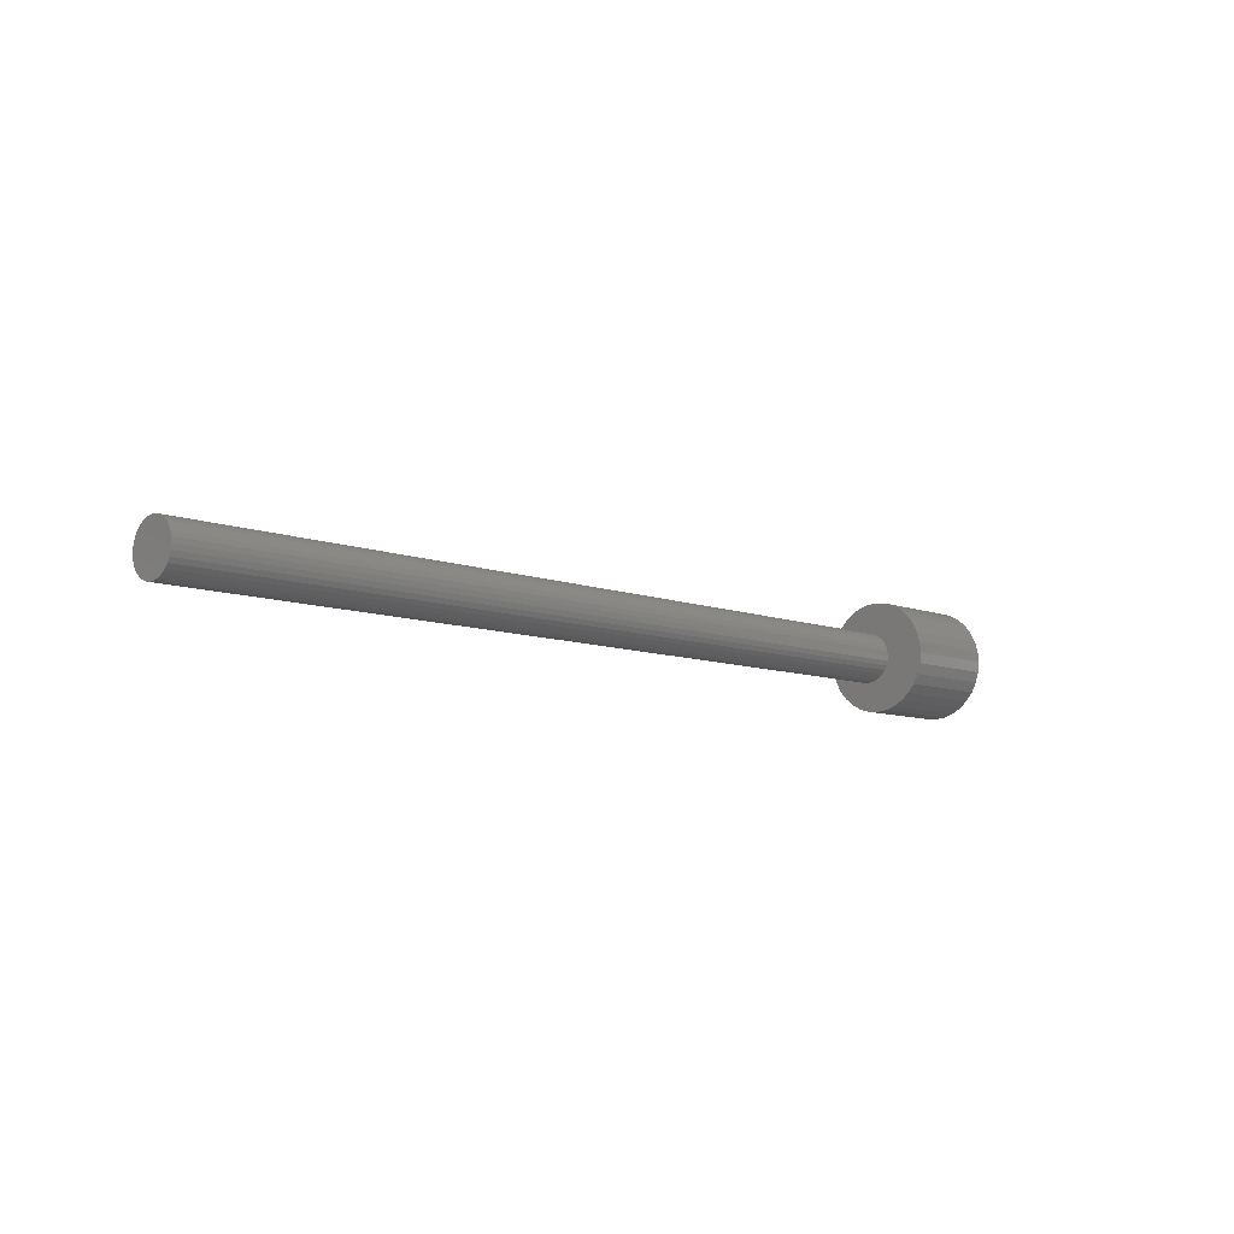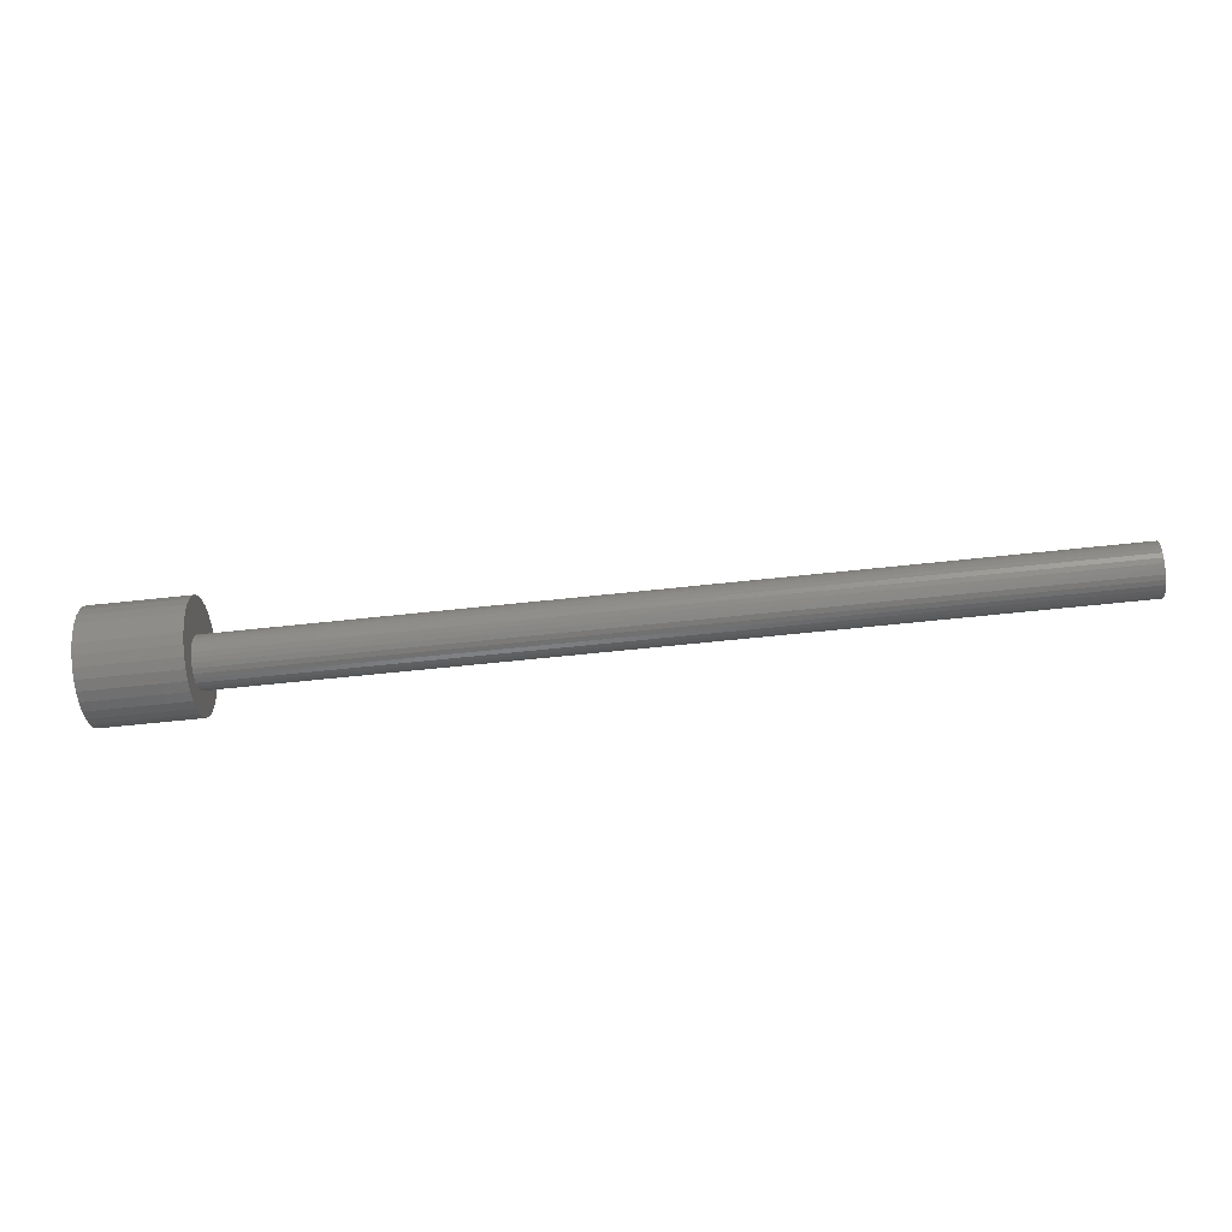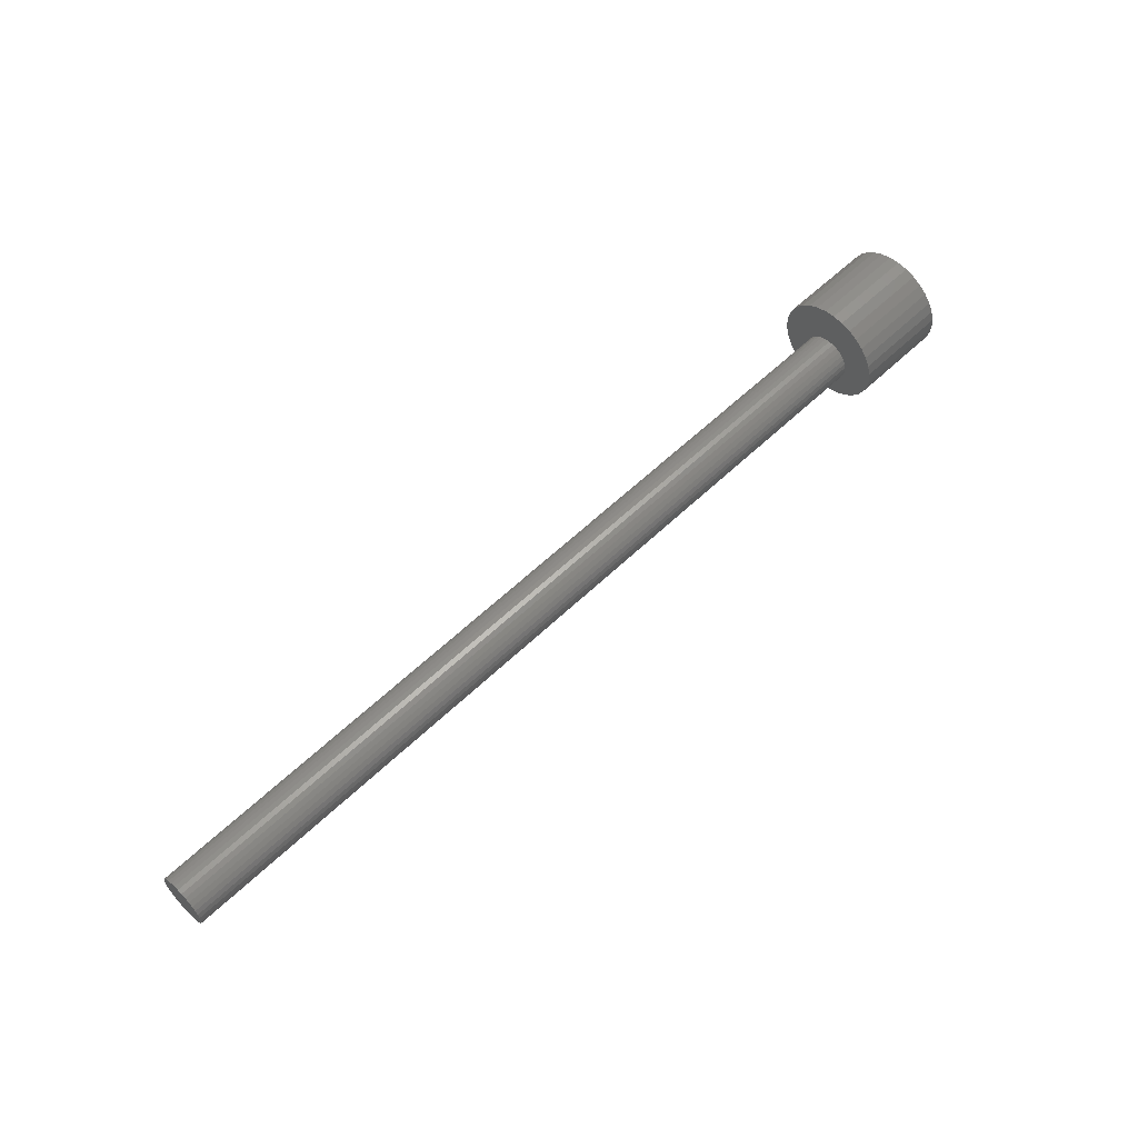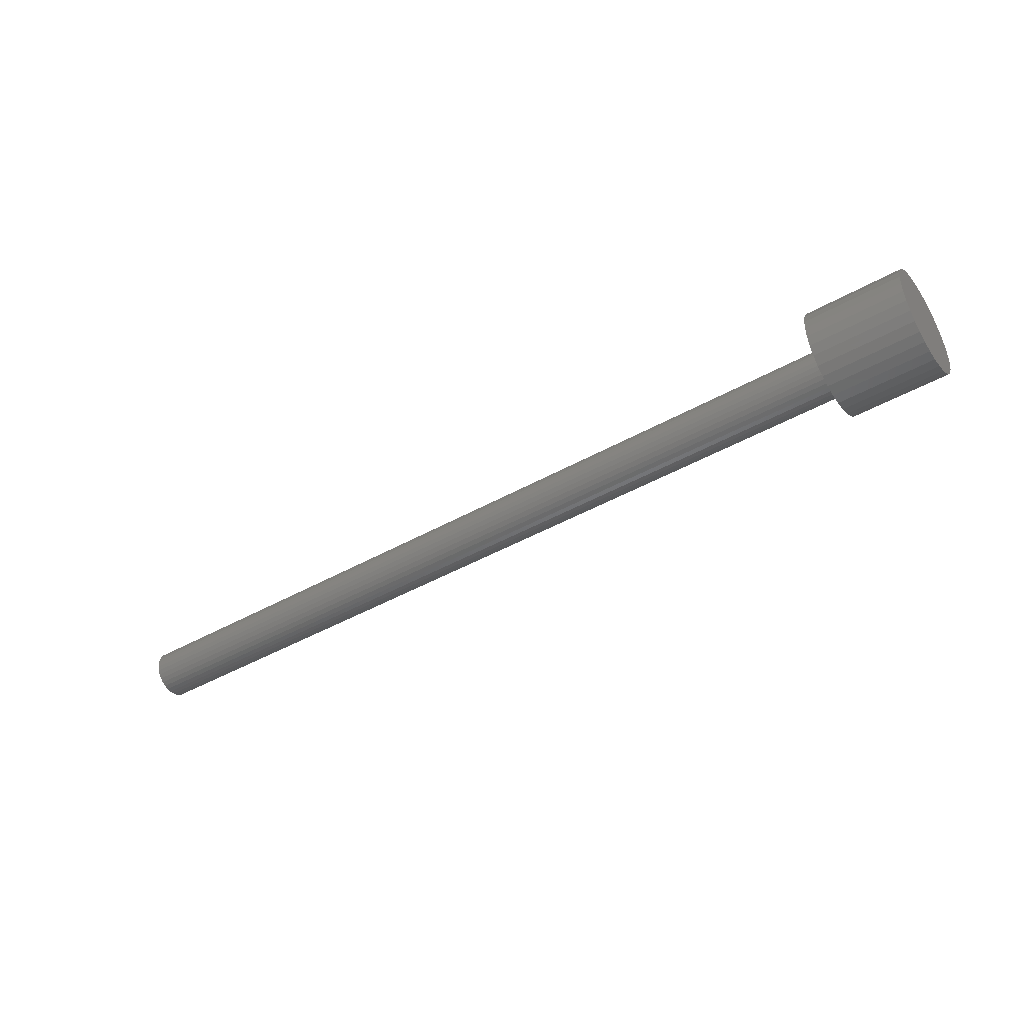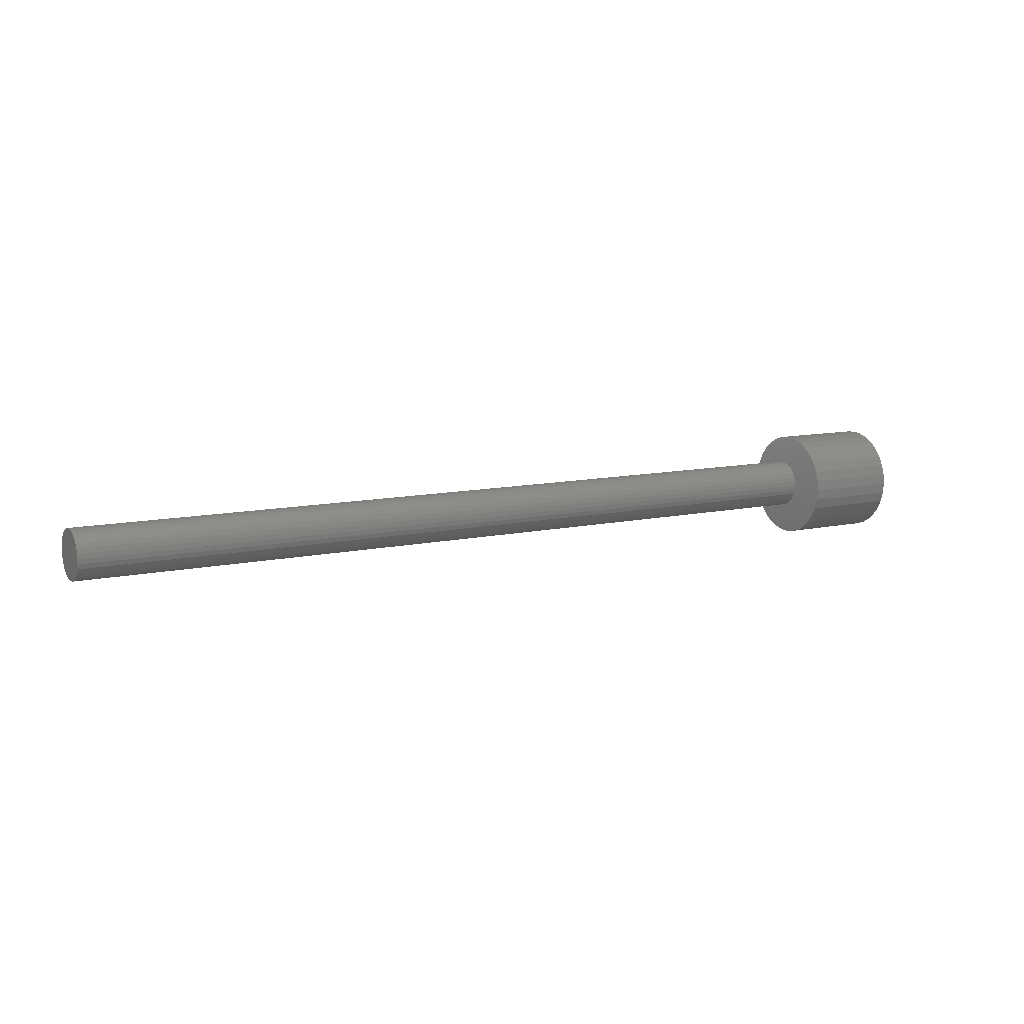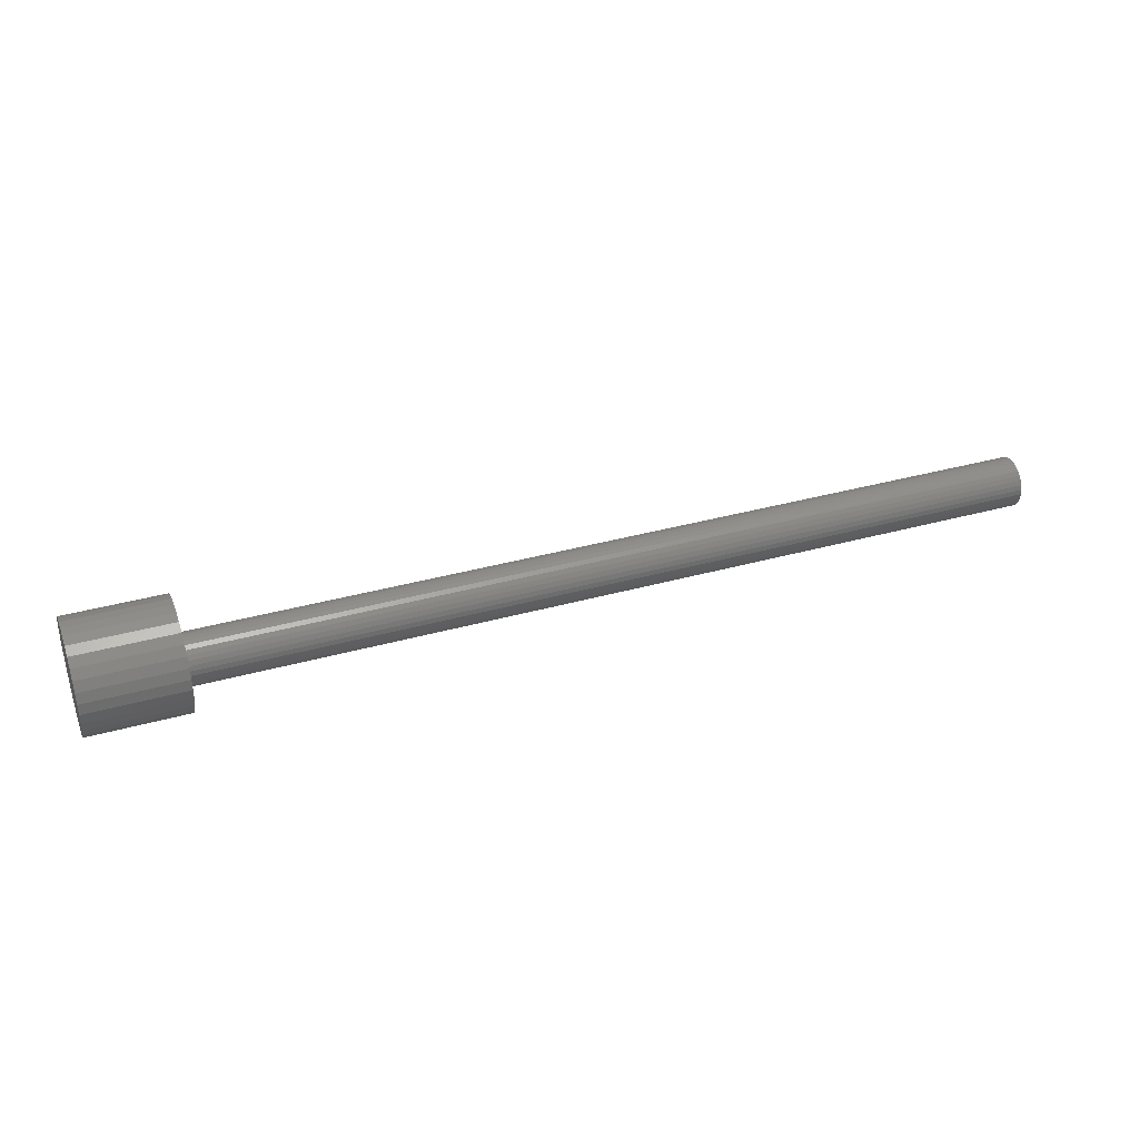
<metadata>
{"format":"stl","ext":"stl","renderer":"f3d","projection":"perspective","resolution":1024,"background":"white","views":[{"elev":-8.8,"azim":134.4,"up":"+Z"},{"elev":-57.1,"azim":6.6,"up":"+Y"},{"elev":58.5,"azim":135.3,"up":"+Y"},{"elev":-44.2,"azim":-146.5,"up":"+Y"},{"elev":10.0,"azim":149.6,"up":"+Z"},{"elev":36.1,"azim":-20.1,"up":"+Z"}]}
</metadata>
<code>
# stl→obj: 128 verts, 252 faces
v 0.03906 -0.02011 0.01097
v 0.03906 -0.03823 0.008471
v 0.03906 -0.02194 0.007553
v 0.03906 -0.02306 0.00385
v 0.03906 -0.02306 -0.00385
v 0.03906 -0.03823 -0.008471
v 0.03906 -0.02194 -0.007553
v 0.03906 -0.02011 -0.01097
v 0.03906 -0.03576 -0.01662
v 0.03906 -0.01766 -0.01396
v 0.03906 -0.01467 -0.01641
v 0.03906 -0.01125 -0.01823
v 0.03906 -0.03174 -0.02412
v 0.03906 -0.007551 -0.01936
v 0.03906 0.04695 0.008471
v 0.03906 0.01453 0.007553
v 0.03906 0.01566 0.00385
v 0.03906 0.01604 -2.417e-18
v 0.03906 0.04695 -0.008471
v 0.03906 0.01566 -0.00385
v 0.03906 0.01453 -0.007553
v 0.03906 0.01271 -0.01097
v 0.03906 0.04447 -0.01662
v 0.03906 0.01026 -0.01396
v 0.03906 0.007265 -0.01641
v 0.03906 0.003852 -0.01823
v 0.03906 0.04046 -0.02412
v 0.03906 0.0001498 -0.01936
v 0.03906 0.02098 -0.04012
v 0.03906 -0.004112 -0.04259
v 0.03906 0.004359 -0.04342
v 0.03906 0.01283 -0.04259
v 0.03906 0.04778 -5.318e-18
v 0.03906 -0.03906 5.317e-18
v 0.03906 -0.02344 2.417e-18
v 0.03906 -0.03174 0.02412
v 0.03906 -0.03576 0.01662
v 0.03906 -0.01125 0.01823
v 0.03906 -0.007551 0.01936
v 0.03906 -0.003701 0.01974
v 0.03906 0.04046 0.02412
v 0.03906 0.03506 0.0307
v 0.03906 0.02848 0.0361
v 0.03906 0.02098 0.04012
v 0.03906 0.01283 0.04259
v 0.03906 0.004359 0.04342
v 0.03906 -0.004112 0.04259
v 0.03906 -0.01226 0.04012
v 0.03906 -0.01976 0.0361
v 0.03906 -0.02634 0.0307
v 0.03906 -0.01766 0.01396
v 0.03906 -0.01467 0.01641
v 0.03906 -0.003701 -0.01974
v 0.03906 -0.02634 -0.0307
v 0.03906 -0.01976 -0.0361
v 0.03906 -0.01226 -0.04012
v 0.03906 0.02848 -0.0361
v 0.03906 0.03506 -0.0307
v 0.03906 0.0001498 0.01936
v 0.03906 0.003852 0.01823
v 0.03906 0.007265 0.01641
v 0.03906 0.04447 0.01662
v 0.03906 0.01026 0.01396
v 0.03906 0.01271 0.01097
v 0.7031 0.01604 -2.417e-18
v 0.7031 0.01566 -0.00385
v 0.7031 0.01453 -0.007553
v 0.7031 0.01271 -0.01097
v 0.7031 0.01026 -0.01396
v 0.7031 0.007265 -0.01641
v 0.7031 0.003852 -0.01823
v 0.7031 0.0001498 -0.01936
v 0.7031 -0.003701 -0.01974
v 0.7031 -0.007551 -0.01936
v 0.7031 -0.01125 -0.01823
v 0.7031 -0.01467 -0.01641
v 0.7031 -0.01766 -0.01396
v 0.7031 -0.02011 -0.01097
v 0.7031 -0.02194 -0.007553
v 0.7031 -0.02306 -0.00385
v 0.7031 -0.02344 2.417e-18
v 0.7031 -0.02306 0.00385
v 0.7031 -0.02194 0.007553
v 0.7031 -0.02011 0.01097
v 0.7031 -0.01766 0.01396
v 0.7031 -0.01467 0.01641
v 0.7031 -0.01125 0.01823
v 0.7031 -0.007551 0.01936
v 0.7031 -0.003701 0.01974
v 0.7031 0.0001498 0.01936
v 0.7031 0.003852 0.01823
v 0.7031 0.007265 0.01641
v 0.7031 0.01026 0.01396
v 0.7031 0.01271 0.01097
v 0.7031 0.01453 0.007553
v 0.7031 0.01566 0.00385
v -0.03906 -0.01226 0.04012
v -0.03906 -0.004112 0.04259
v -0.03906 0.004359 0.04342
v -0.03906 0.01283 0.04259
v -0.03906 0.02098 0.04012
v -0.03906 -0.01976 0.0361
v -0.03906 0.02848 0.0361
v -0.03906 -0.02634 0.0307
v -0.03906 0.03506 0.0307
v -0.03906 -0.03174 0.02412
v -0.03906 0.04046 0.02412
v -0.03906 -0.03576 0.01662
v -0.03906 0.04447 0.01662
v -0.03906 -0.03823 0.008471
v -0.03906 0.04695 0.008471
v -0.03906 0.04447 -0.01662
v -0.03906 -0.03576 -0.01662
v -0.03906 0.04695 -0.008471
v -0.03906 -0.03174 -0.02412
v -0.03906 0.04046 -0.02412
v -0.03906 -0.02634 -0.0307
v -0.03906 0.03506 -0.0307
v -0.03906 -0.01976 -0.0361
v -0.03906 0.02848 -0.0361
v -0.03906 -0.01226 -0.04012
v -0.03906 0.02098 -0.04012
v -0.03906 -0.004112 -0.04259
v -0.03906 0.004359 -0.04342
v -0.03906 0.01283 -0.04259
v -0.03906 -0.03823 -0.008471
v -0.03906 -0.03906 5.317e-18
v -0.03906 0.04778 -5.318e-18
f 1 2 3
f 4 3 2
f 5 6 7
f 8 7 6
f 6 9 8
f 10 8 9
f 10 9 11
f 12 11 9
f 9 13 12
f 14 12 13
f 15 16 17
f 18 15 17
f 19 20 21
f 19 21 22
f 19 22 23
f 23 22 24
f 23 24 25
f 23 25 26
f 23 26 27
f 27 26 28
f 29 30 31
f 29 31 32
f 33 15 18
f 33 18 20
f 33 20 19
f 34 6 5
f 34 5 35
f 34 35 4
f 34 4 2
f 36 37 38
f 36 38 39
f 36 39 40
f 40 41 42
f 40 42 43
f 40 43 44
f 40 44 45
f 40 45 46
f 40 46 47
f 40 47 48
f 40 48 49
f 40 49 50
f 40 50 36
f 37 2 1
f 37 1 51
f 37 51 52
f 37 52 38
f 53 14 13
f 53 13 54
f 53 54 55
f 53 55 56
f 53 56 30
f 53 30 29
f 53 29 57
f 53 57 58
f 53 58 27
f 53 27 28
f 41 40 59
f 41 59 60
f 41 60 61
f 41 61 62
f 62 61 63
f 62 63 64
f 62 64 16
f 62 16 15
f 18 65 20
f 20 65 66
f 20 66 21
f 21 66 67
f 21 67 22
f 22 67 68
f 22 68 24
f 24 68 69
f 24 69 25
f 25 69 70
f 25 70 26
f 26 70 71
f 26 71 28
f 28 71 72
f 28 72 53
f 53 72 73
f 53 73 14
f 14 73 74
f 14 74 12
f 12 74 75
f 12 75 11
f 11 75 76
f 11 76 10
f 10 76 77
f 10 77 8
f 8 77 78
f 8 78 7
f 7 78 79
f 7 79 5
f 5 79 80
f 5 80 35
f 35 80 81
f 35 81 4
f 4 81 82
f 4 82 3
f 3 82 83
f 3 83 1
f 1 83 84
f 1 84 51
f 51 84 85
f 51 85 52
f 52 85 86
f 52 86 38
f 38 86 87
f 38 87 39
f 39 87 88
f 39 88 40
f 40 88 89
f 40 89 59
f 59 89 90
f 59 90 60
f 60 90 91
f 60 91 61
f 61 91 92
f 61 92 63
f 63 92 93
f 63 93 64
f 64 93 94
f 64 94 16
f 16 94 95
f 16 95 17
f 17 95 96
f 17 96 18
f 18 96 65
f 89 88 87
f 90 89 87
f 90 87 91
f 91 87 86
f 91 86 92
f 92 86 85
f 92 85 93
f 93 85 84
f 93 84 94
f 94 84 83
f 94 83 95
f 95 83 82
f 95 82 96
f 66 79 67
f 67 79 78
f 67 78 68
f 68 78 77
f 68 77 69
f 69 77 76
f 69 76 70
f 70 76 75
f 70 75 71
f 71 75 74
f 71 74 73
f 71 73 72
f 96 82 65
f 65 82 81
f 65 81 66
f 66 81 80
f 66 80 79
f 97 98 99
f 97 99 100
f 101 97 100
f 102 97 101
f 103 102 101
f 104 102 103
f 105 104 103
f 106 104 105
f 107 106 105
f 108 106 107
f 109 108 107
f 110 108 109
f 111 110 109
f 112 113 114
f 115 113 112
f 116 115 112
f 117 115 116
f 118 117 116
f 119 117 118
f 120 119 118
f 121 119 120
f 122 121 120
f 123 121 122
f 124 123 122
f 125 124 122
f 113 126 114
f 114 126 127
f 114 127 128
f 128 127 110
f 128 110 111
f 128 33 114
f 114 33 19
f 114 19 112
f 112 19 23
f 112 23 116
f 116 23 27
f 116 27 118
f 118 27 58
f 118 58 120
f 120 58 57
f 120 57 122
f 122 57 29
f 122 29 125
f 125 29 32
f 125 32 124
f 124 32 31
f 124 31 123
f 123 31 30
f 123 30 121
f 121 30 56
f 121 56 119
f 119 56 55
f 119 55 117
f 117 55 54
f 117 54 115
f 115 54 13
f 115 13 113
f 113 13 9
f 113 9 126
f 126 9 6
f 126 6 127
f 127 6 34
f 127 34 110
f 110 34 2
f 110 2 108
f 108 2 37
f 108 37 106
f 106 37 36
f 106 36 104
f 104 36 50
f 104 50 102
f 102 50 49
f 102 49 97
f 97 49 48
f 97 48 98
f 98 48 47
f 98 47 99
f 99 47 46
f 99 46 100
f 100 46 45
f 100 45 101
f 101 45 44
f 101 44 103
f 103 44 43
f 103 43 105
f 105 43 42
f 105 42 107
f 107 42 41
f 107 41 109
f 109 41 62
f 109 62 111
f 111 62 15
f 111 15 128
f 128 15 33

</code>
